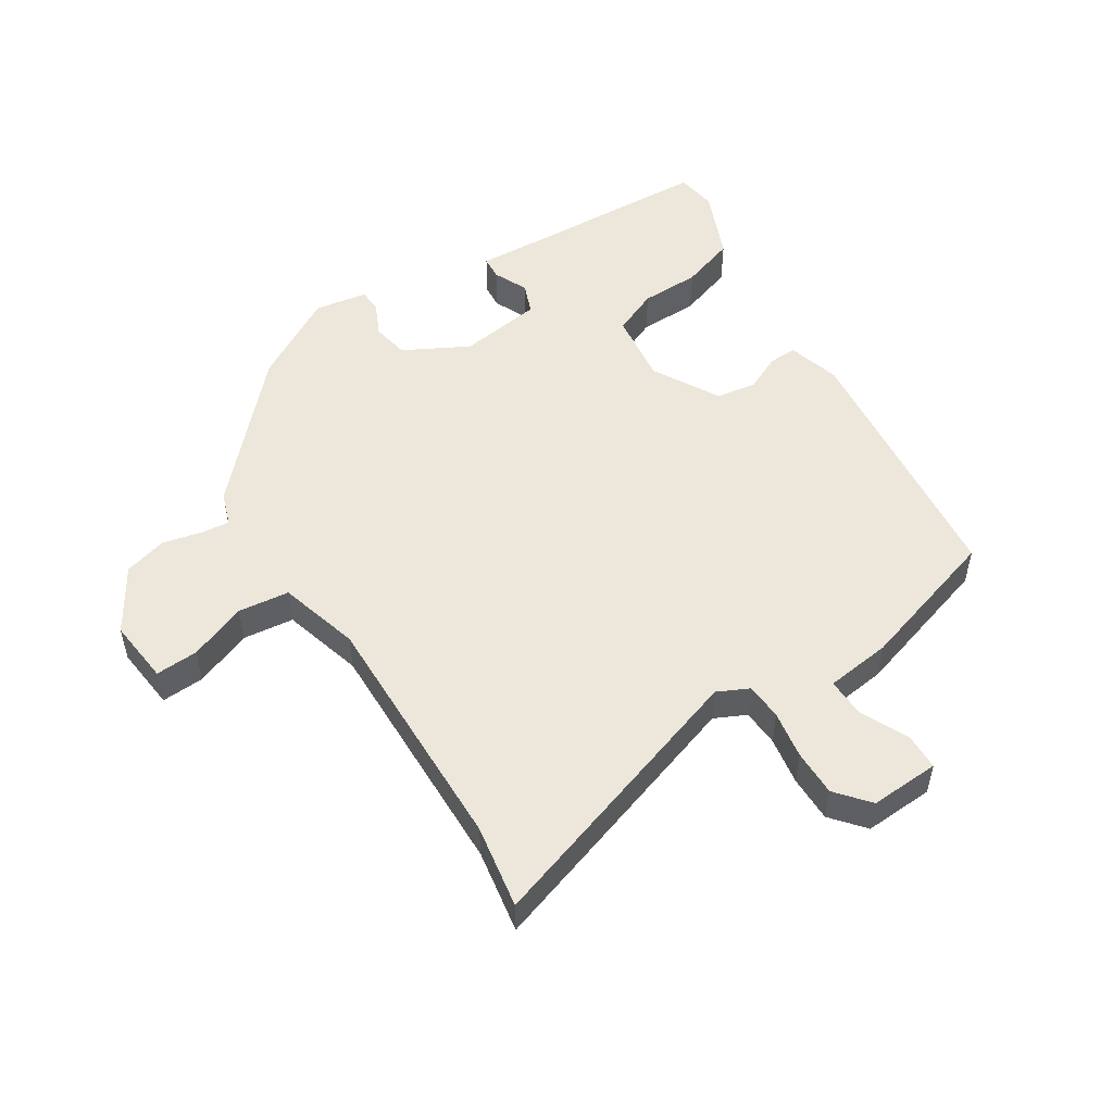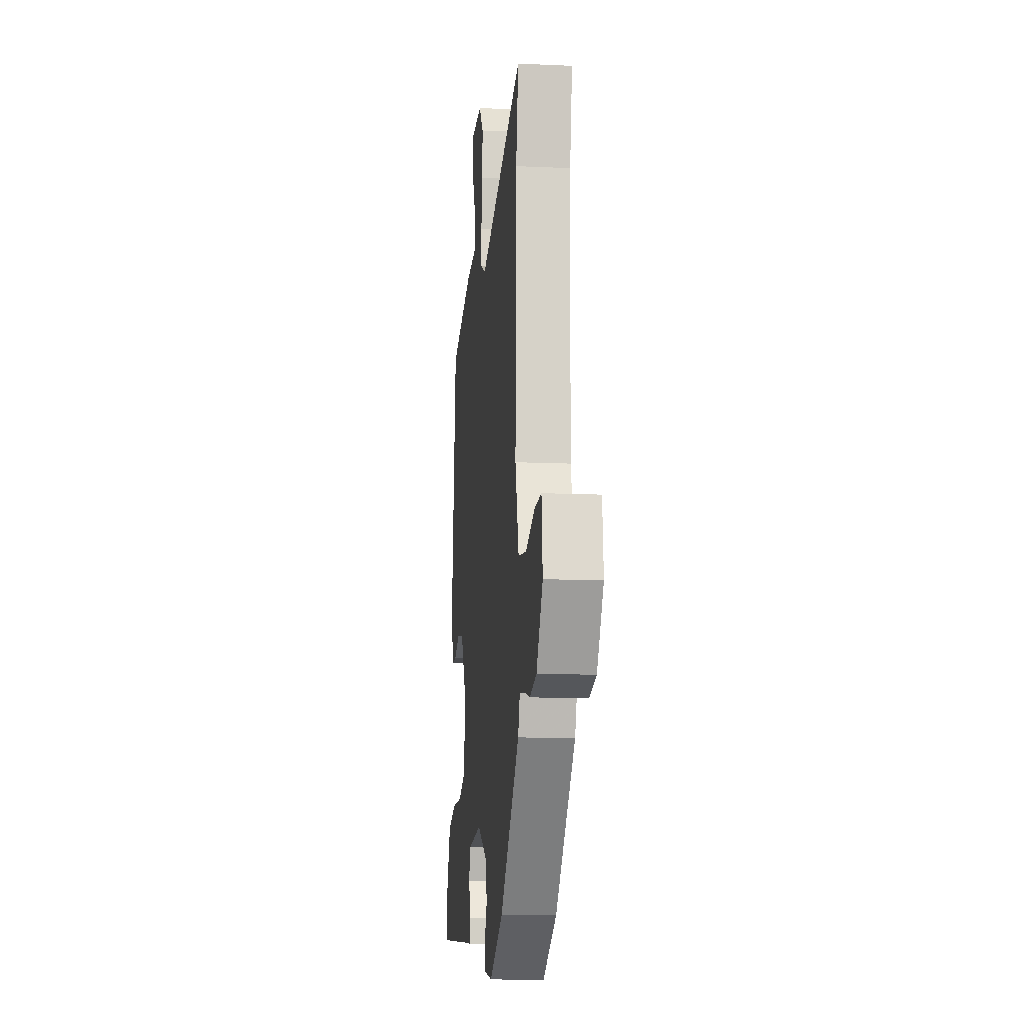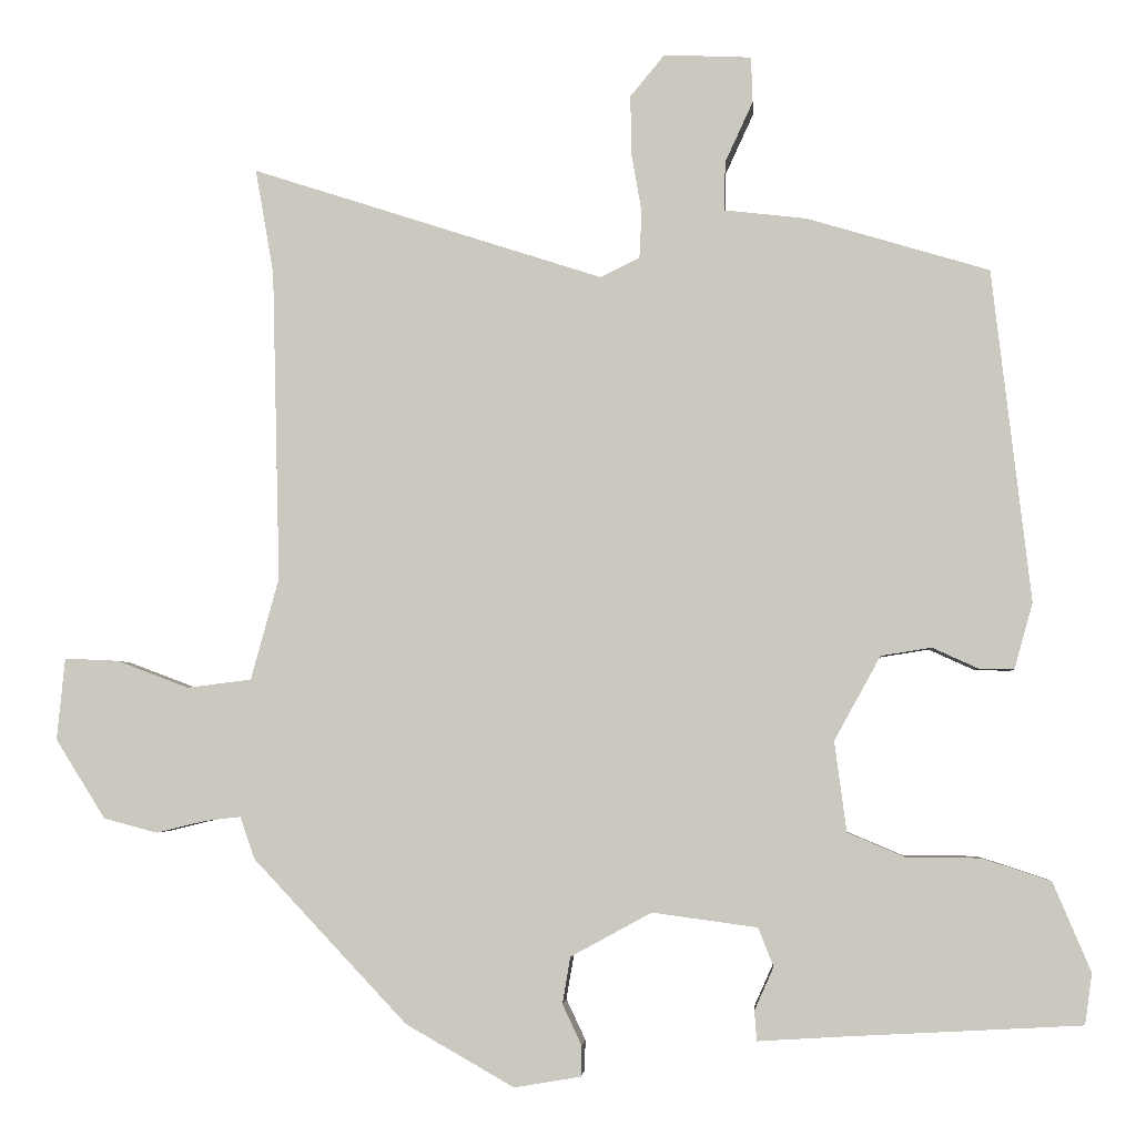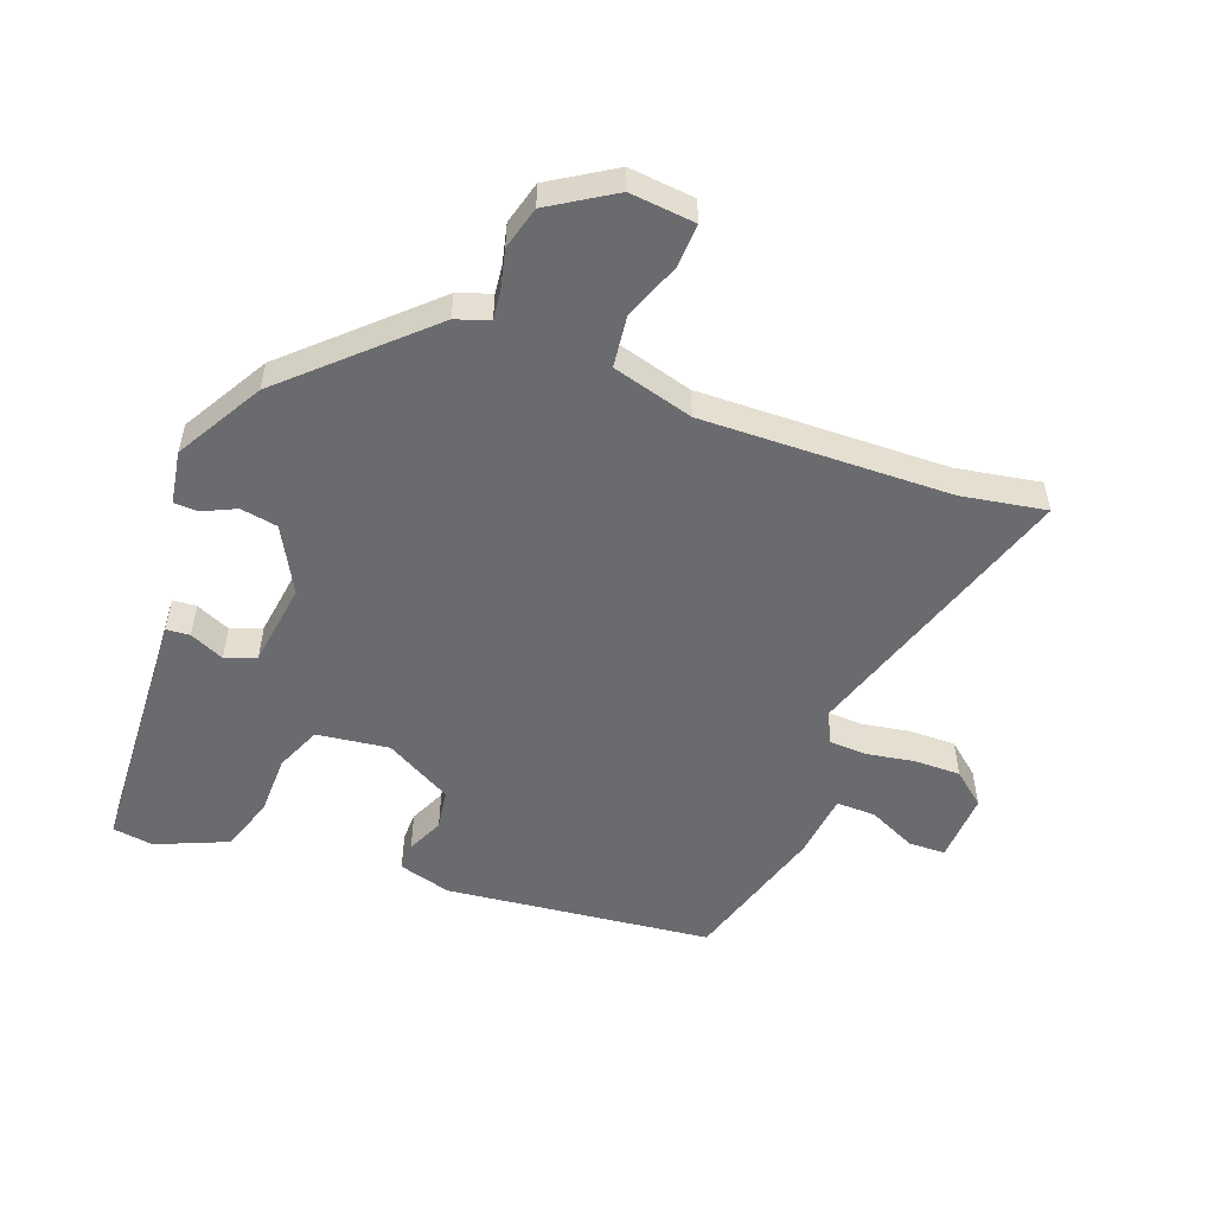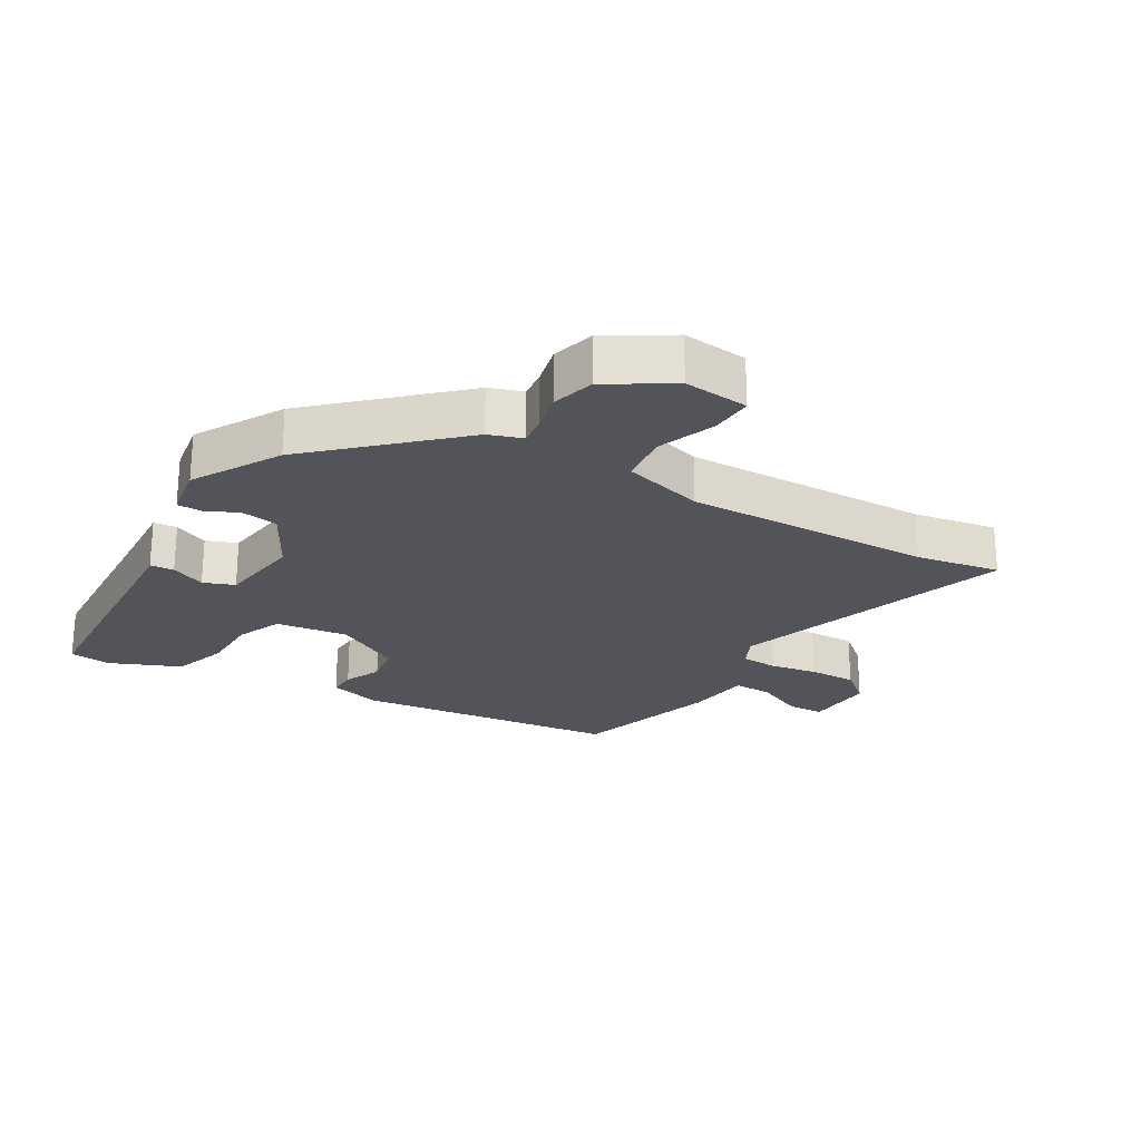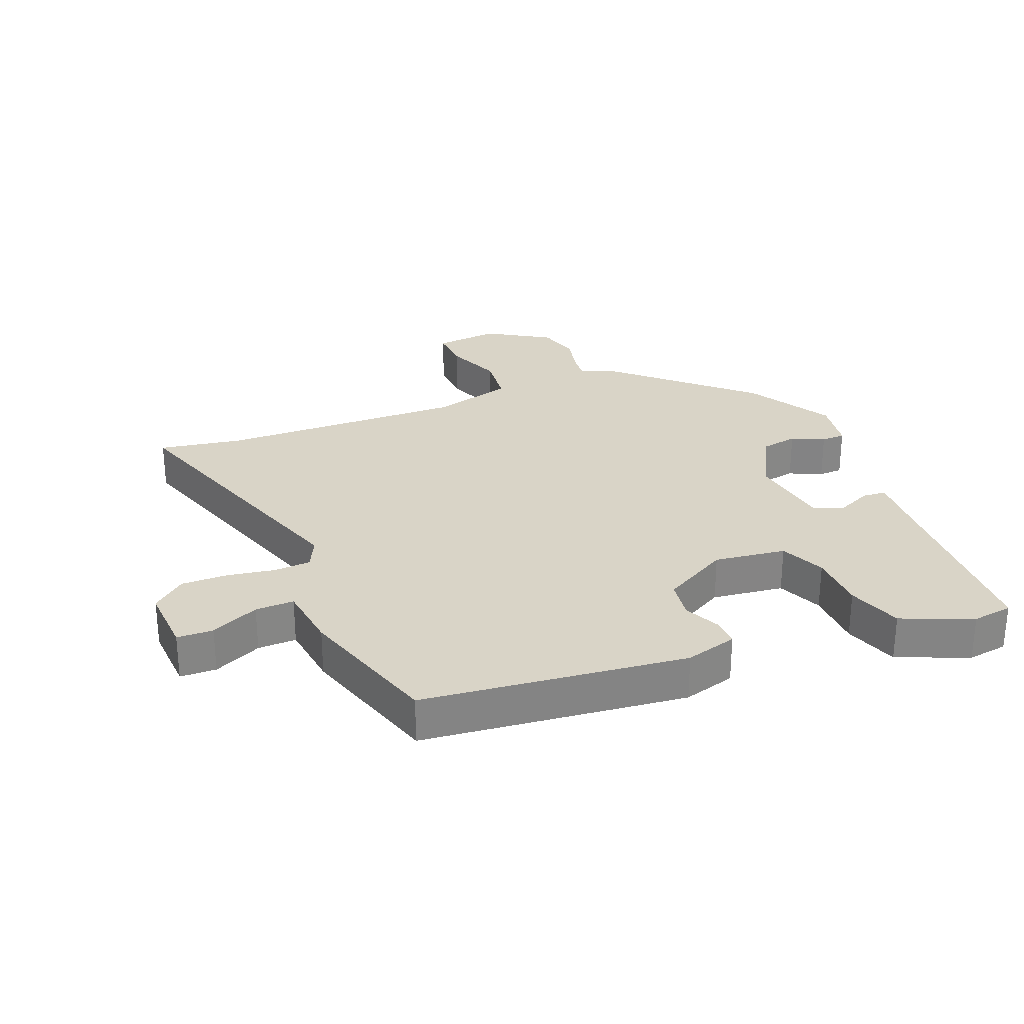
<metadata>
{"format":"obj","ext":"obj","renderer":"f3d","projection":"perspective","resolution":1024,"background":"white","views":[{"elev":51.9,"azim":-32.9,"up":"+Y"},{"elev":-12.1,"azim":-96.2,"up":"+Z"},{"elev":-3.7,"azim":4.1,"up":"+Z"},{"elev":-53.3,"azim":-110.6,"up":"+Y"},{"elev":-23.8,"azim":-120.8,"up":"+Y"},{"elev":28.5,"azim":67.7,"up":"+Y"}]}
</metadata>
<code>
v 0.404 0.07 0.481
v 0.452 0.07 0.066
v 0.429 0.07 -0.016
v 0.385 0.07 -0.015
v 0.328 0.07 0.011
v 0.265 0.07 0.001
v 0.207 0.07 -0.104
v 0.222 0.07 -0.217
v 0.293 0.07 -0.247
v 0.386 0.07 -0.248
v 0.472 0.07 -0.276
v 0.519 0.07 -0.387
v 0.51 0.07 -0.451
v 0.209 0.07 -0.467
v 0.11 0.07 -0.473
v 0.107 0.07 -0.436
v 0.131 0.07 -0.382
v 0.112 0.07 -0.334
v -0.019 0.07 -0.316
v -0.12 0.07 -0.371
v -0.13 0.07 -0.429
v -0.106 0.07 -0.48
v -0.107 0.07 -0.518
v -0.19 0.07 -0.532
v -0.325 0.07 -0.455
v -0.517 0.07 -0.251
v -0.535 0.07 -0.199
v -0.579 0.07 -0.204
v -0.641 0.07 -0.219
v -0.708 0.07 -0.201
v -0.77 0.07 -0.102
v -0.76 0.07 0
v -0.693 0.07 -0.003
v -0.603 0.07 -0.037
v -0.523 0.07 -0.027
v -0.488 0.07 0.1
v -0.498 0.07 0.489
v -0.521 0.07 0.62
v -0.082 0.07 0.478
v -0.033 0.07 0.502
v -0.03 0.07 0.56
v -0.043 0.07 0.635
v -0.044 0.07 0.708
v -0.001 0.07 0.76
v 0.108 0.07 0.755
v 0.11 0.07 0.698
v 0.075 0.07 0.622
v 0.074 0.07 0.561
v 0.177 0.07 0.549
v 0.404 0 0.481
v 0.452 0 0.066
v 0.429 0 -0.016
v 0.385 0 -0.015
v 0.328 0 0.011
v 0.265 0 0.001
v 0.207 0 -0.104
v 0.222 0 -0.217
v 0.293 0 -0.247
v 0.386 0 -0.248
v 0.472 0 -0.276
v 0.519 0 -0.387
v 0.51 0 -0.451
v 0.209 0 -0.467
v 0.11 0 -0.473
v 0.107 0 -0.436
v 0.131 0 -0.382
v 0.112 0 -0.334
v -0.019 0 -0.316
v -0.12 0 -0.371
v -0.13 0 -0.429
v -0.106 0 -0.48
v -0.107 0 -0.518
v -0.19 0 -0.532
v -0.325 0 -0.455
v -0.517 0 -0.251
v -0.535 0 -0.199
v -0.579 0 -0.204
v -0.641 0 -0.219
v -0.708 0 -0.201
v -0.77 0 -0.102
v -0.76 0 0
v -0.693 0 -0.003
v -0.603 0 -0.037
v -0.523 0 -0.027
v -0.488 0 0.1
v -0.498 0 0.489
v -0.521 0 0.62
v -0.082 0 0.478
v -0.033 0 0.502
v -0.03 0 0.56
v -0.043 0 0.635
v -0.044 0 0.708
v -0.001 0 0.76
v 0.108 0 0.755
v 0.11 0 0.698
v 0.075 0 0.622
v 0.074 0 0.561
v 0.177 0 0.549
f 3 4 5
f 2 3 5
f 1 2 5
f 49 1 5
f 48 49 5
f 45 46 47
f 44 45 47
f 43 44 47
f 42 43 47
f 41 42 47
f 40 41 47 48
f 37 38 39
f 36 37 39
f 35 36 39 40
f 32 33 34
f 31 32 34
f 30 31 34
f 29 30 34
f 28 29 34
f 27 28 34 35
f 26 27 35
f 25 26 35
f 24 25 35
f 23 24 35
f 22 23 35
f 21 22 35
f 20 21 35 40
f 14 15 16 17
f 14 17 18
f 13 14 18
f 12 13 18
f 11 12 18
f 10 11 18
f 9 10 18
f 8 9 18 19
f 40 48 5 6
f 40 6 7
f 20 40 7
f 19 20 7
f 7 8 19
f 54 53 52
f 54 52 51
f 54 51 50
f 54 50 98
f 54 98 97
f 96 95 94
f 96 94 93
f 96 93 92
f 96 92 91
f 96 91 90
f 97 96 90 89
f 88 87 86
f 88 86 85
f 89 88 85 84
f 83 82 81
f 83 81 80
f 83 80 79
f 83 79 78
f 83 78 77
f 84 83 77 76
f 84 76 75
f 84 75 74
f 84 74 73
f 84 73 72
f 84 72 71
f 84 71 70
f 89 84 70 69
f 66 65 64 63
f 67 66 63
f 67 63 62
f 67 62 61
f 67 61 60
f 67 60 59
f 67 59 58
f 68 67 58 57
f 55 54 97 89
f 56 55 89
f 56 89 69
f 56 69 68
f 68 57 56
f 1 50 51 2
f 2 51 52 3
f 3 52 53 4
f 4 53 54 5
f 5 54 55 6
f 6 55 56 7
f 7 56 57 8
f 8 57 58 9
f 9 58 59 10
f 10 59 60 11
f 11 60 61 12
f 12 61 62 13
f 13 62 63 14
f 14 63 64 15
f 15 64 65 16
f 16 65 66 17
f 17 66 67 18
f 18 67 68 19
f 19 68 69 20
f 20 69 70 21
f 21 70 71 22
f 22 71 72 23
f 23 72 73 24
f 24 73 74 25
f 25 74 75 26
f 26 75 76 27
f 27 76 77 28
f 28 77 78 29
f 29 78 79 30
f 30 79 80 31
f 31 80 81 32
f 32 81 82 33
f 33 82 83 34
f 34 83 84 35
f 35 84 85 36
f 36 85 86 37
f 37 86 87 38
f 38 87 88 39
f 39 88 89 40
f 40 89 90 41
f 41 90 91 42
f 42 91 92 43
f 43 92 93 44
f 44 93 94 45
f 45 94 95 46
f 46 95 96 47
f 47 96 97 48
f 48 97 98 49
f 49 98 50 1

</code>
